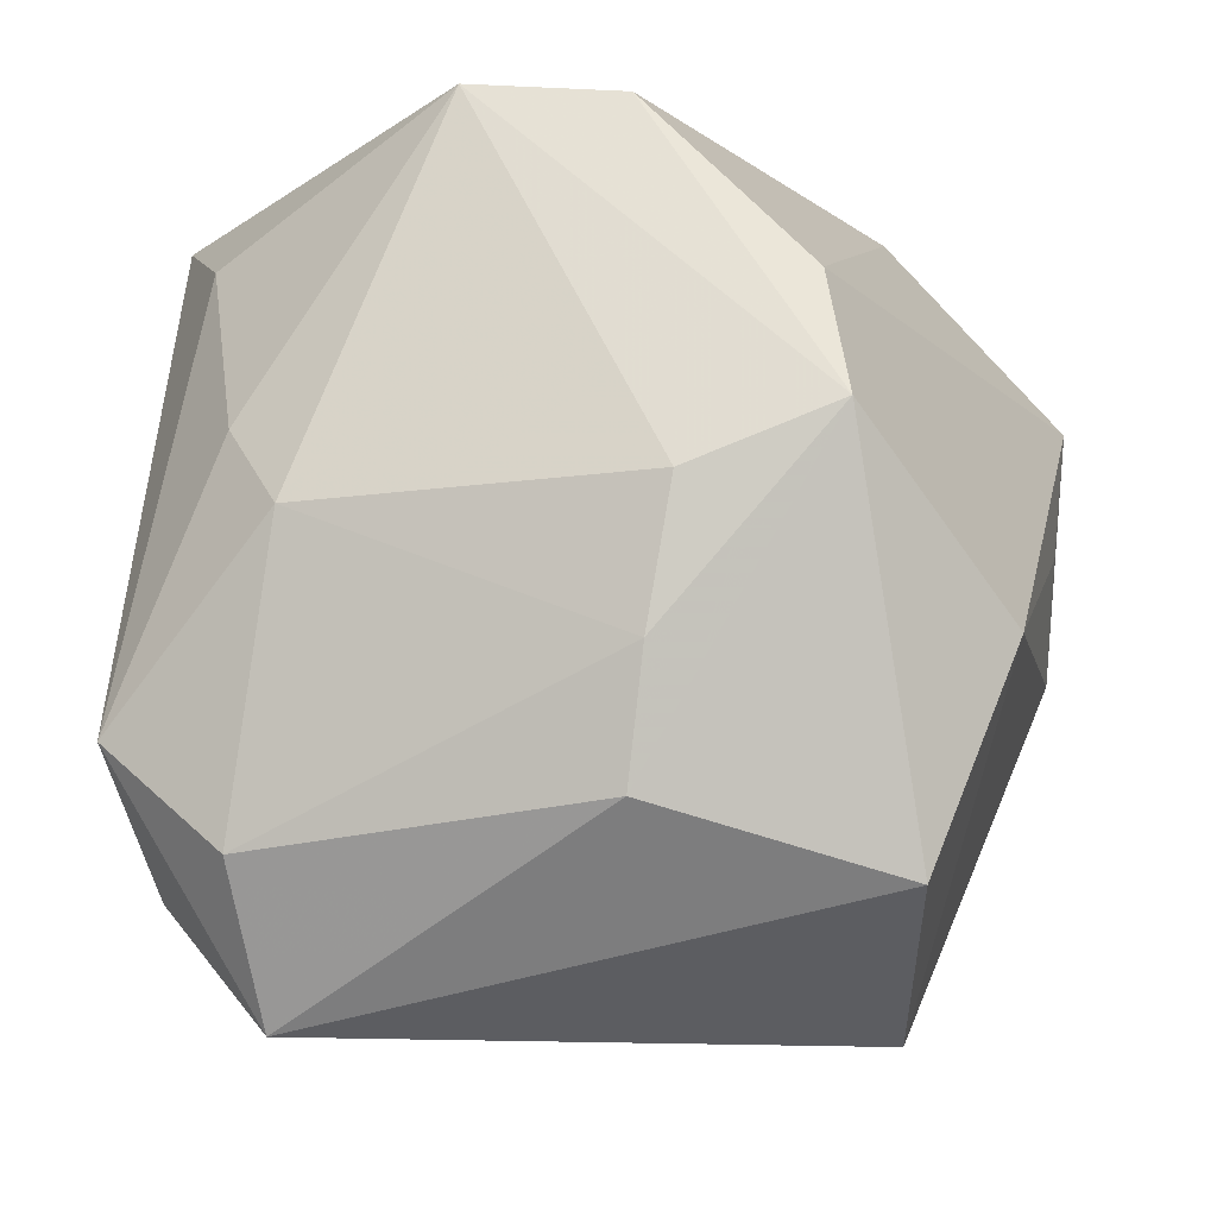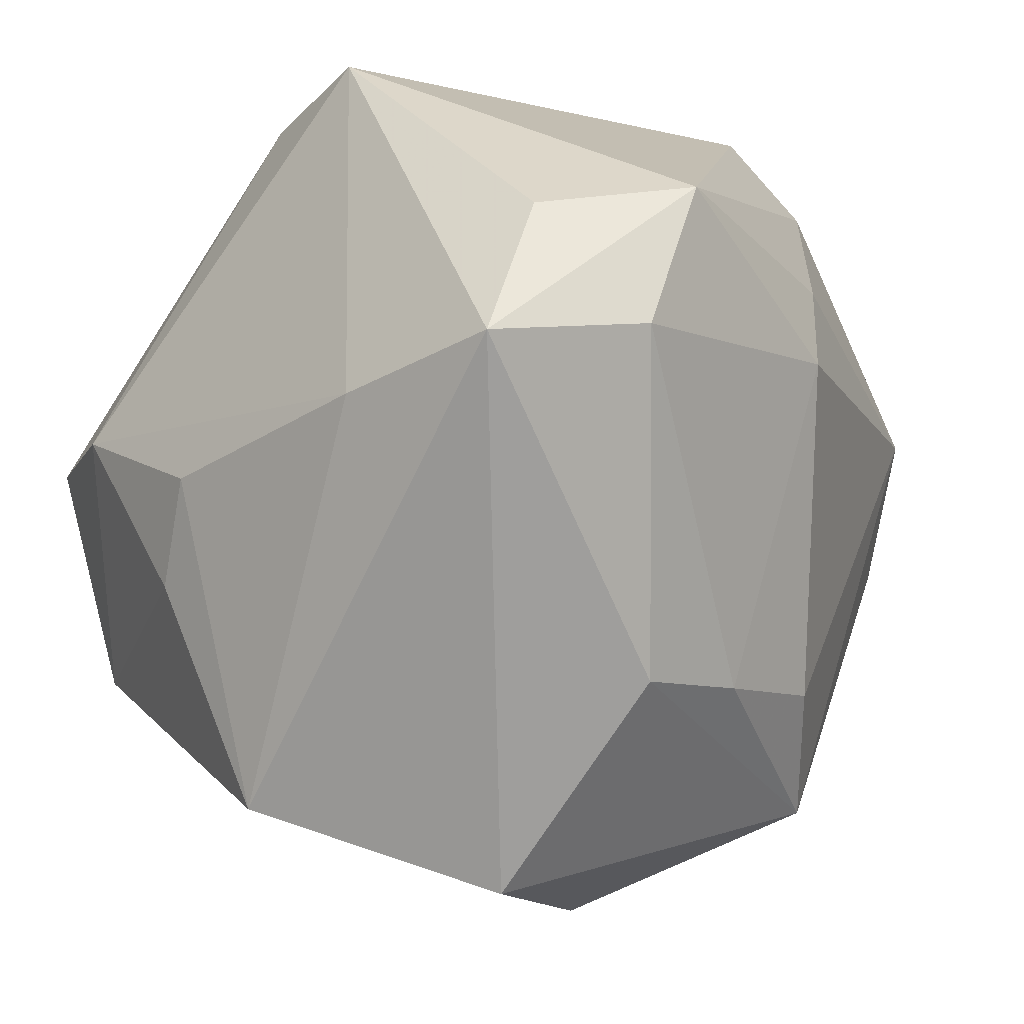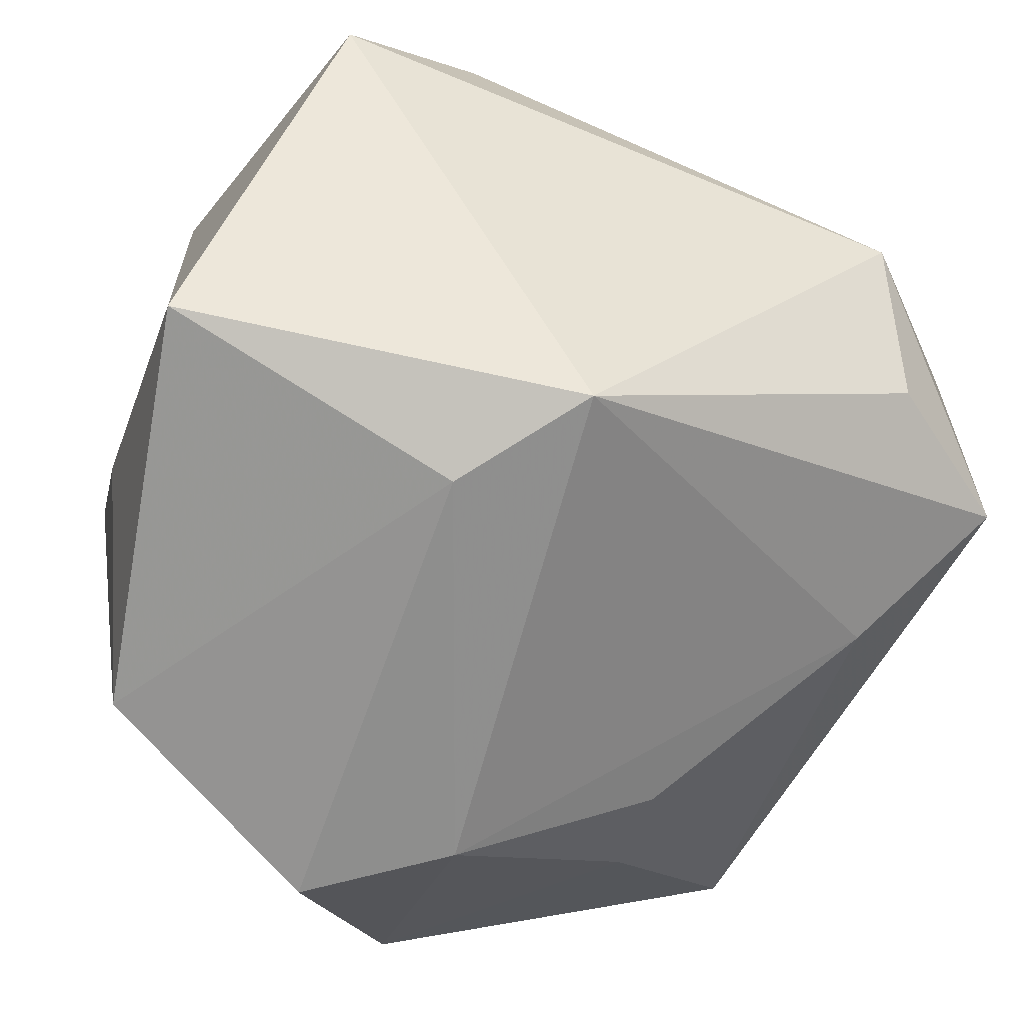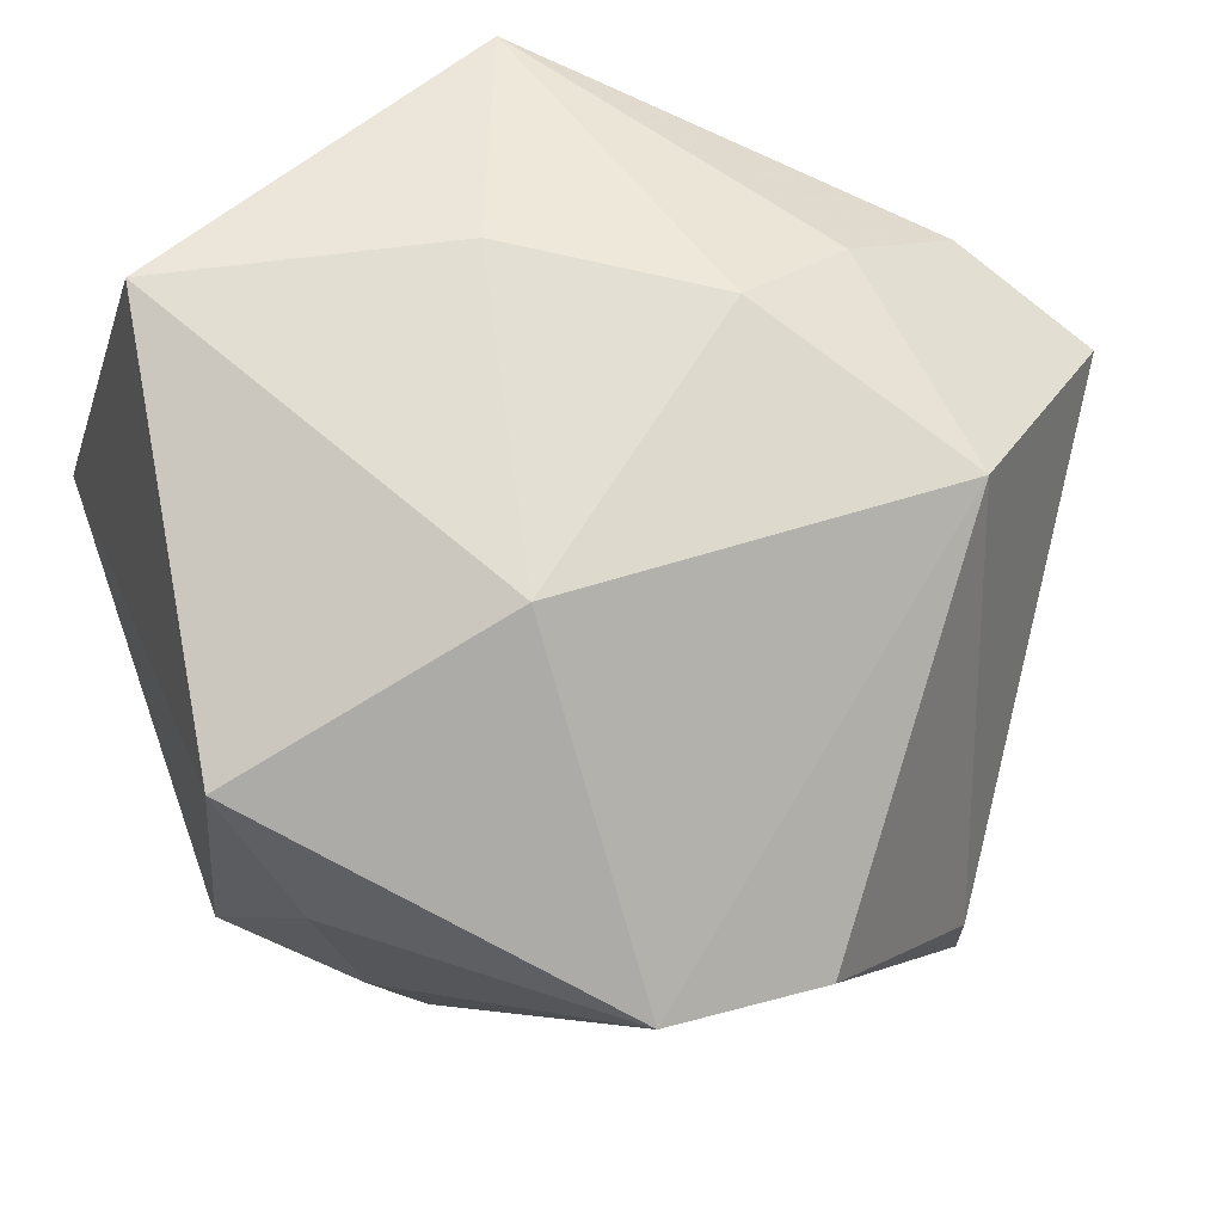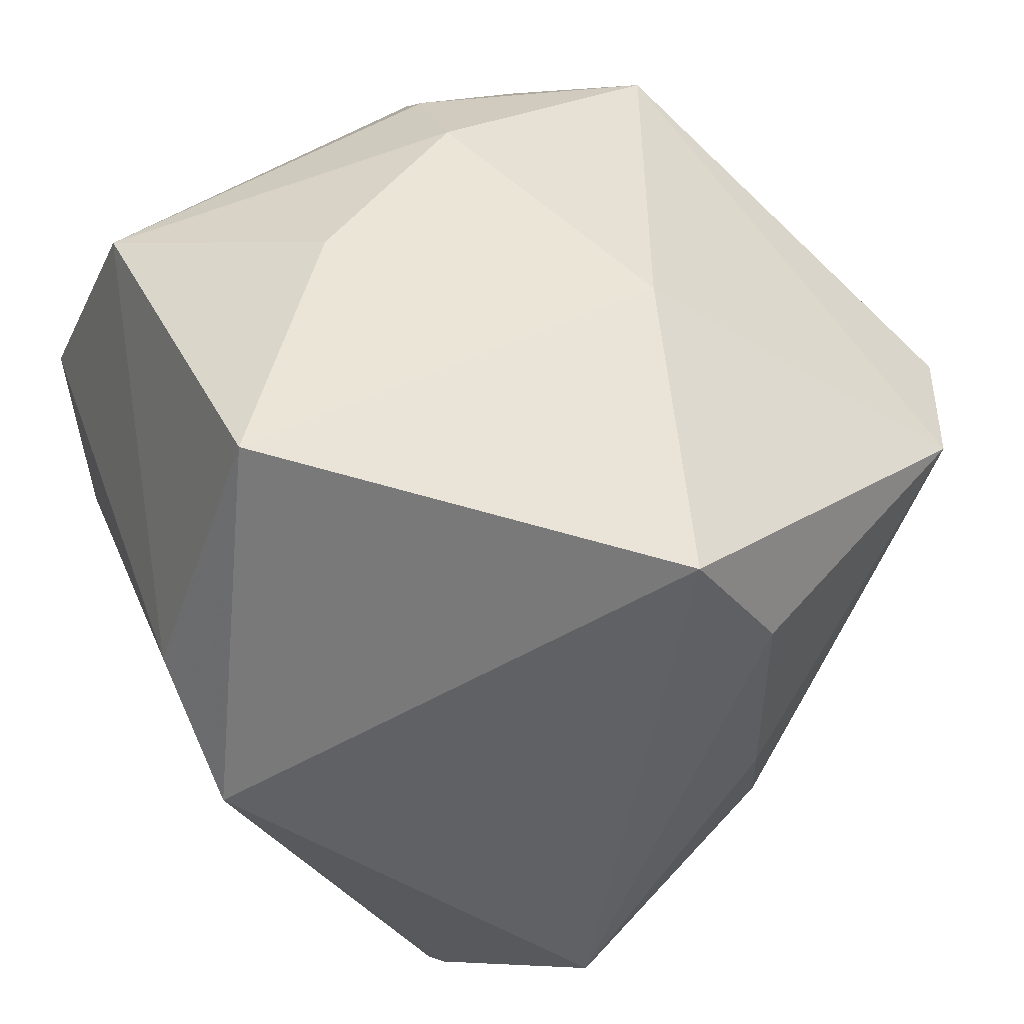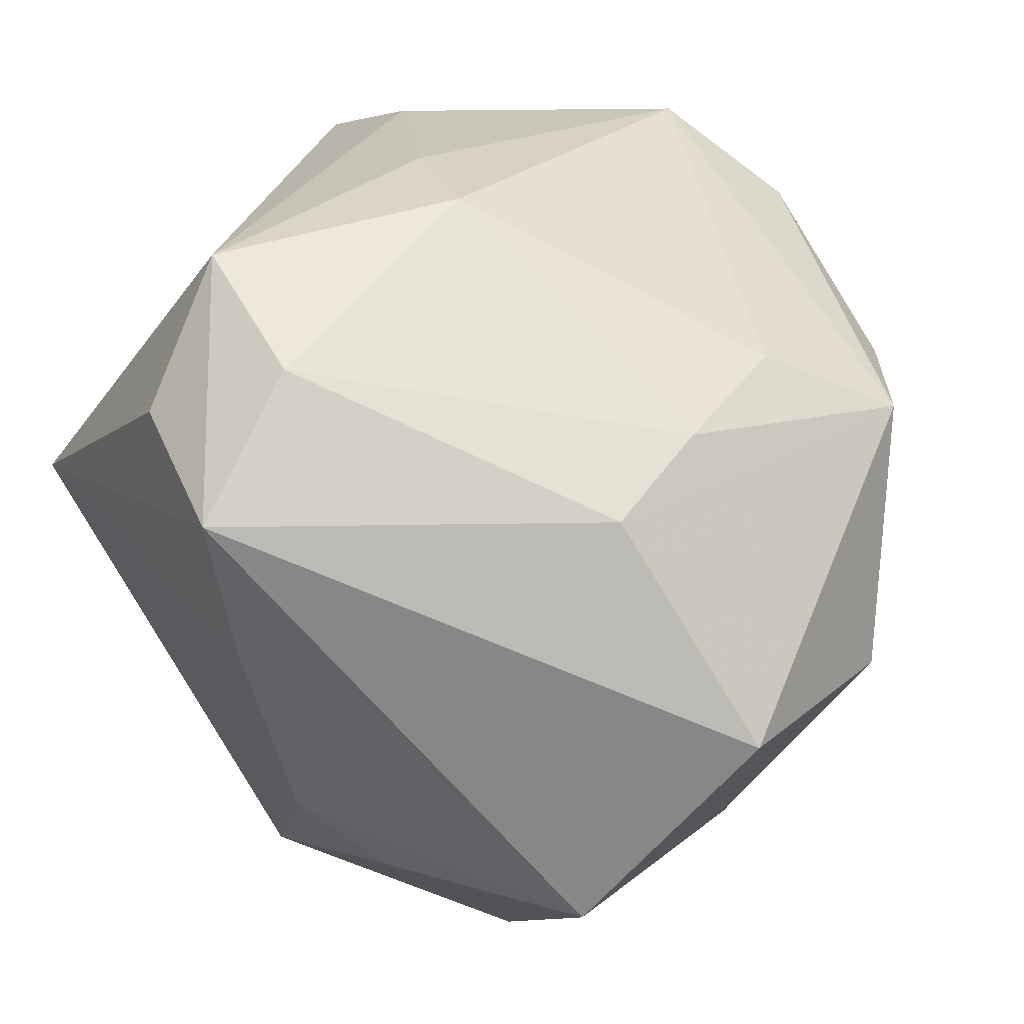
<metadata>
{"format":"obj","ext":"obj","renderer":"f3d","projection":"perspective","resolution":1024,"background":"white","views":[{"elev":-47.9,"azim":162.7,"up":"+Z"},{"elev":-72.7,"azim":57.1,"up":"+Z"},{"elev":-65.2,"azim":69.4,"up":"+Y"},{"elev":67.8,"azim":141.0,"up":"+Z"},{"elev":46.0,"azim":70.8,"up":"+Z"},{"elev":-74.0,"azim":122.5,"up":"+Z"}]}
</metadata>
<code>
v -0.006431 0.04457 -0.00367
v 0.003264 0.02591 -0.03221
v -0.03094 -0.008076 -0.03791
v 0.0238 0.03917 0.01771
v 0.009884 0.04466 0.01479
v 0.02152 -0.03016 0.03832
v 0.03217 0.0178 -0.01697
v -0.02339 0.01614 -0.04249
v -0.04341 0.003753 -0.0009735
v -0.01857 -0.03862 -0.00392
v 0.02289 -0.01521 -0.04452
v 0.003731 0.03524 -0.02224
v -0.03754 0.003463 0.02441
v -0.0276 -0.0389 0.008692
v -0.01555 0.001178 0.03758
v 0.03013 -0.002111 -0.03775
v 0.01388 0.01161 0.03832
v 0.04117 0.005637 0.02997
v -0.0265 0.001813 0.03318
v -0.04083 -0.02293 -0.003732
v -0.02201 0.02404 0.03318
v -0.0419 0.01727 0.01966
v -0.0287 0.02808 -0.02359
v 0.001806 0.01656 -0.04037
v -0.02149 -0.02533 -0.02226
v -0.04043 0.01433 0.004462
v 0.03268 -0.01645 -0.03136
v 0.01802 -0.0389 0.009625
v -0.002504 -0.01529 0.03832
v 0.02928 -0.03671 0.0005525
v 0.03951 0.01433 0.01638
v 0.03649 0.01559 -0.006354
v -0.0176 -0.03301 0.0311
v 0.008868 -0.02181 -0.03577
v -0.01109 -0.02974 -0.0216
v -0.008504 0.04331 -0.01828
v 0.04146 -0.003896 -0.02643
f 30 6 28
f 14 28 33
f 33 28 6
f 37 32 31
f 31 32 4
f 10 28 14
f 30 28 10
f 14 20 10
f 4 36 5
f 23 36 8
f 22 36 23
f 25 10 20
f 13 20 14
f 14 33 13
f 22 20 13
f 18 17 6
f 18 6 30
f 4 17 18
f 18 31 4
f 30 37 18
f 37 31 18
f 27 37 30
f 30 11 27
f 27 11 37
f 30 10 34
f 34 11 30
f 37 11 16
f 1 36 22
f 1 5 36
f 9 20 22
f 3 25 20
f 20 9 3
f 3 23 8
f 3 9 23
f 8 11 3
f 11 34 3
f 10 25 35
f 35 34 10
f 25 3 35
f 35 3 34
f 8 36 24
f 24 11 8
f 24 16 11
f 7 32 37
f 37 16 7
f 4 32 7
f 22 23 26
f 26 9 22
f 23 9 26
f 19 13 33
f 33 15 19
f 22 13 19
f 29 33 6
f 29 15 33
f 6 17 29
f 17 15 29
f 16 24 2
f 2 7 16
f 2 24 36
f 22 19 21
f 21 19 15
f 21 15 17
f 21 1 22
f 5 1 21
f 21 17 4
f 4 5 21
f 12 2 36
f 7 2 12
f 12 36 4
f 4 7 12

</code>
